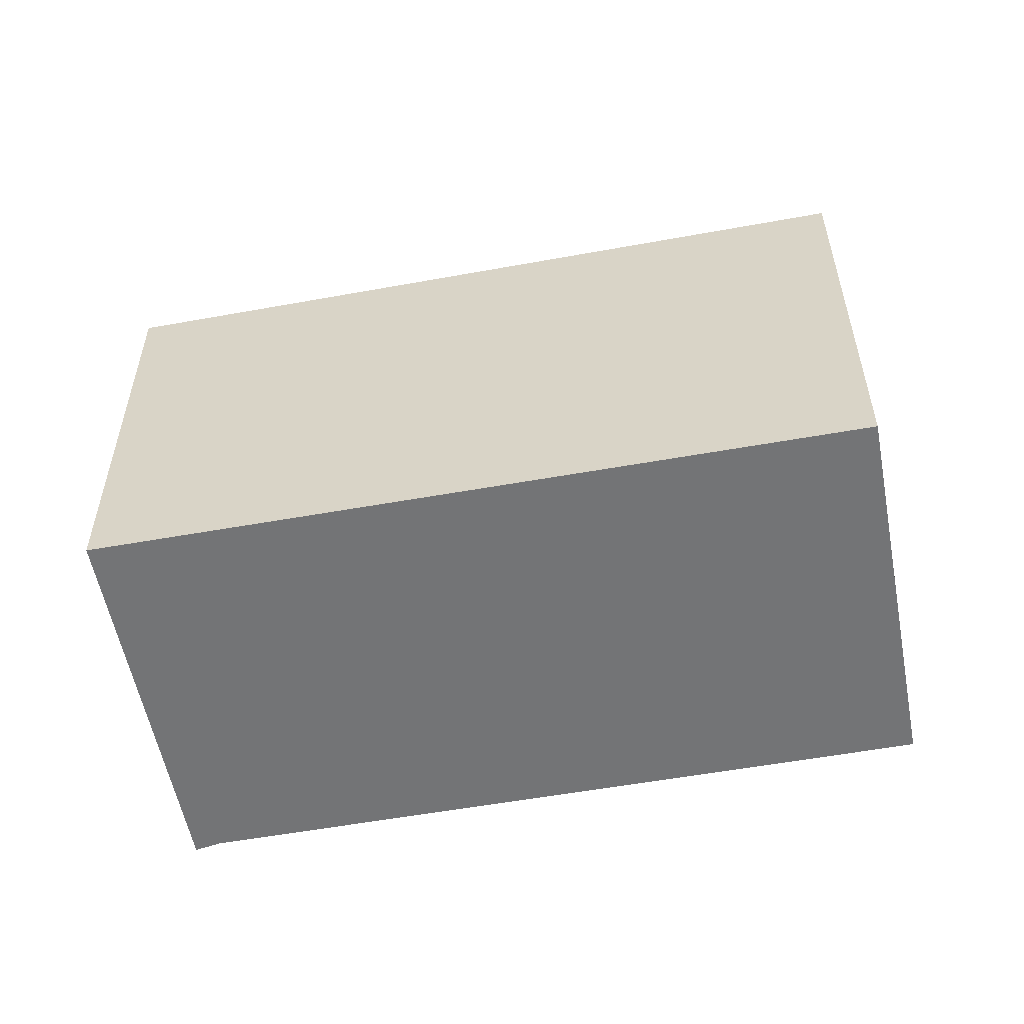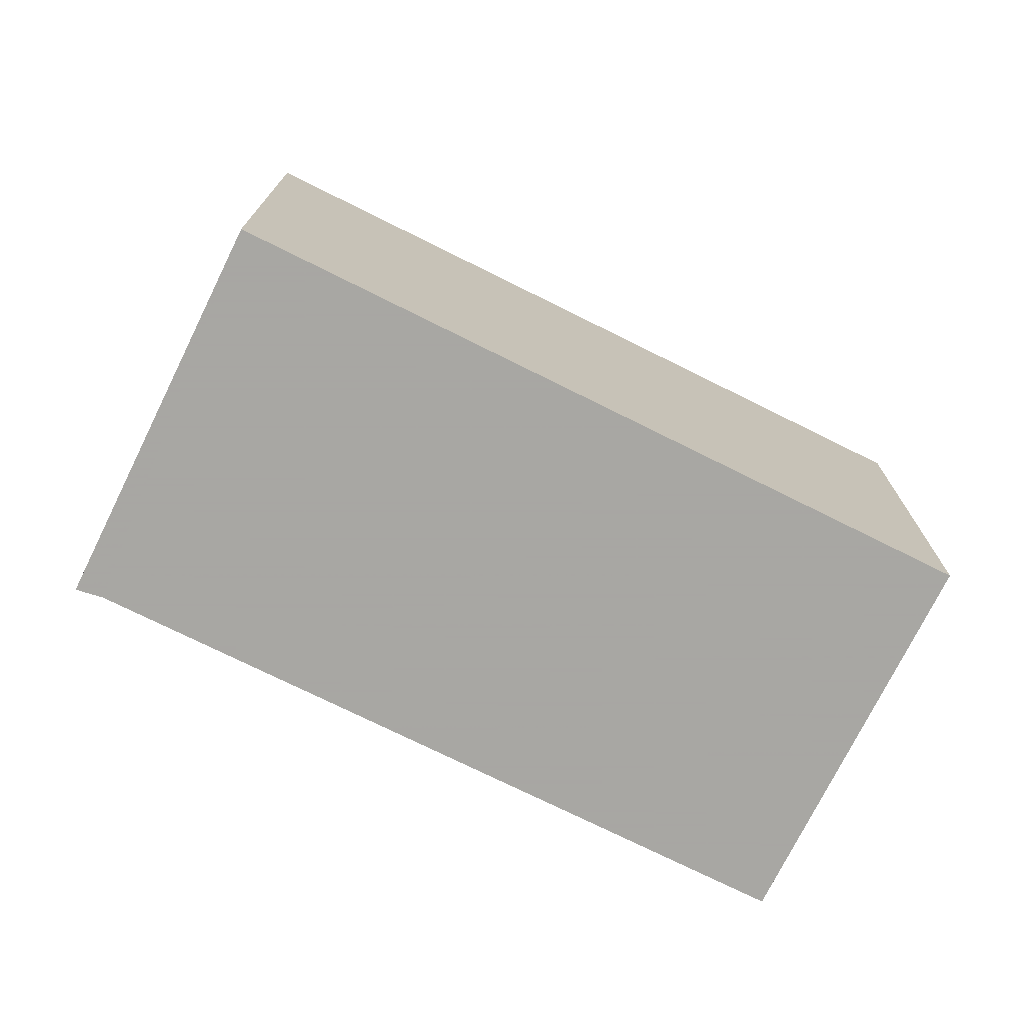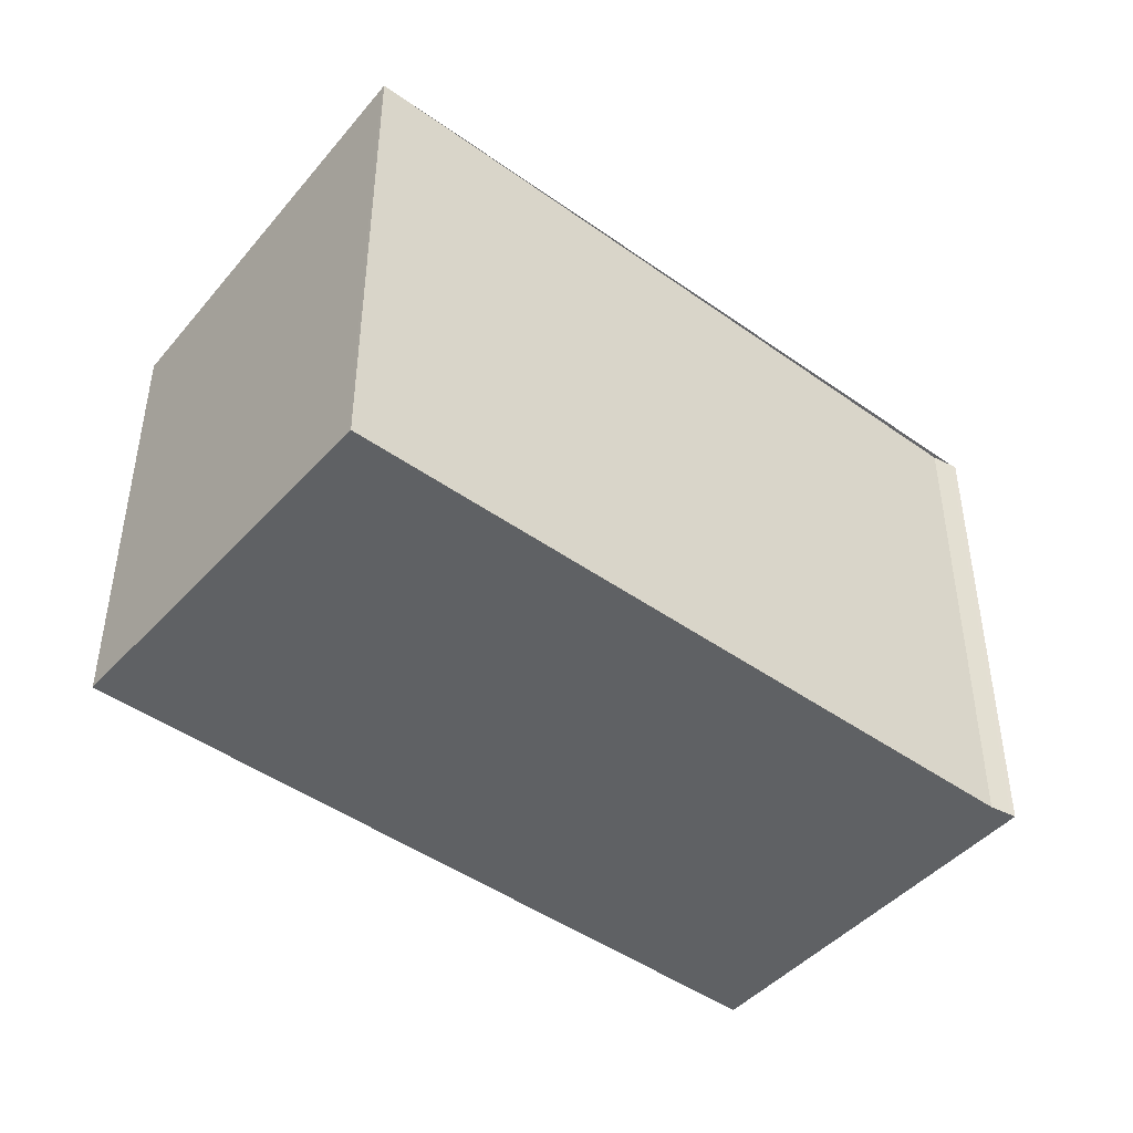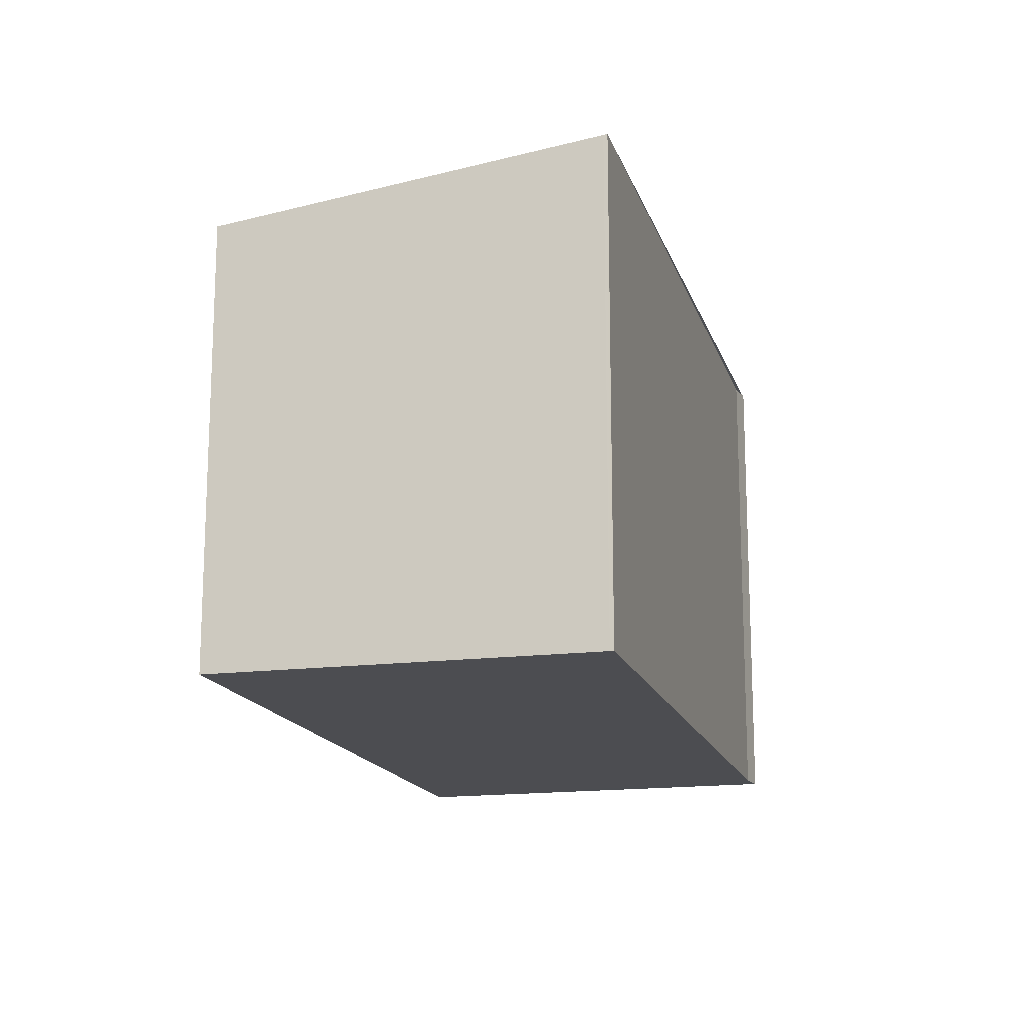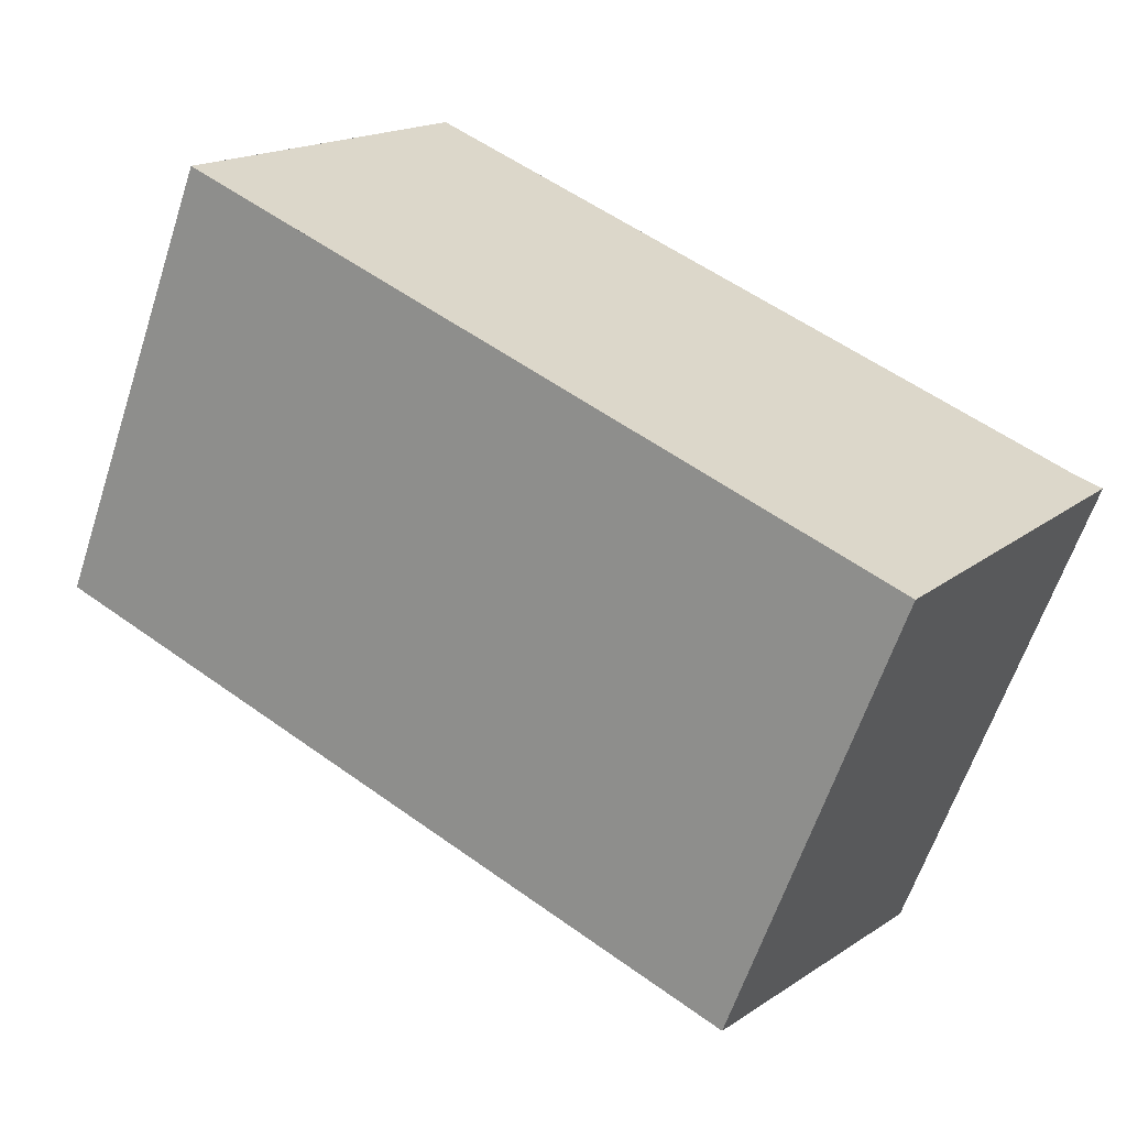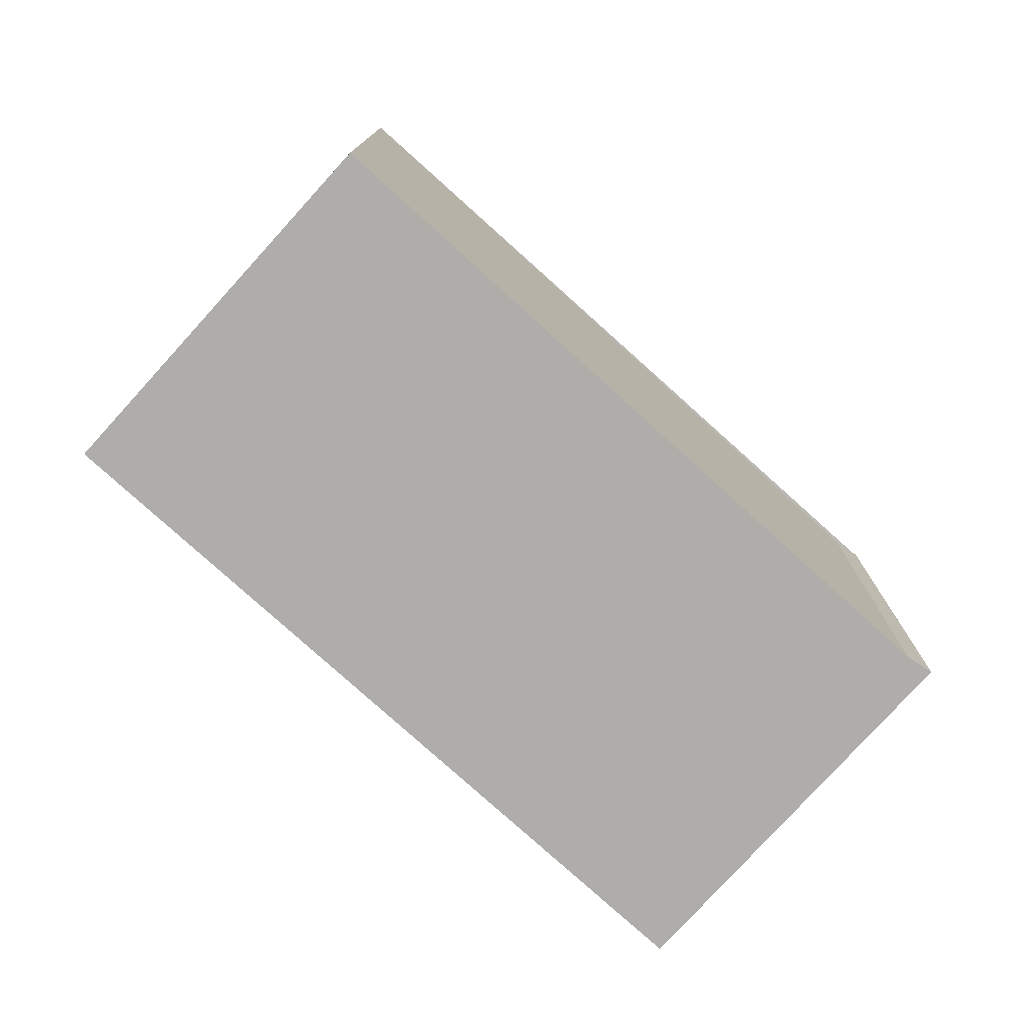
<metadata>
{"format":"obj","ext":"obj","renderer":"f3d","projection":"perspective","resolution":1024,"background":"white","views":[{"elev":-56.1,"azim":45.1,"up":"+Z"},{"elev":-74.4,"azim":8.0,"up":"+Z"},{"elev":-45.8,"azim":175.1,"up":"+Z"},{"elev":-16.1,"azim":139.4,"up":"+Z"},{"elev":-61.6,"azim":161.9,"up":"+Y"},{"elev":-77.4,"azim":172.2,"up":"+Z"}]}
</metadata>
<code>
v -609.9 -1976 2.621
v -609.7 -1976 2.619
v -606.5 -1974 2.648
v -605.3 -1976 2.381
v -608.7 -1978 2.35
v -606.5 -1974 2.648
v -605.3 -1976 2.381
v -606.5 -1974 2.646
v -606.5 -1974 2.646
v -609.8 -1976 2.615
v -609.8 -1976 2.616
v -608.7 -1978 2.35
v -609.8 -1976 2.621
v -608.8 -1978 2.389
v -605.5 -1975 2.42
v -608.9 -1978 2.389
v -605.3 -1976 2.385
v -608.7 -1978 2.355
v -608.7 -1978 2.355
v -605.5 -1975 2.42
v -605.3 -1976 2.385
v -609.8 -1976 2.621
v -609.9 -1976 2.621
v -609.9 -1976 0
v -609.8 -1976 0
v -606.5 -1974 2.648
v -609.7 -1976 2.619
v -609.7 -1976 0
v -606.5 -1974 -4.441e-16
v -606.5 -1974 2.646
v -606.5 -1974 2.648
v -606.5 -1974 0
v -606.5 -1974 0
v -605.3 -1976 2.381
v -605.3 -1976 2.381
v -605.3 -1976 0
v -605.3 -1976 0
v -608.7 -1978 2.355
v -608.7 -1978 2.35
v -608.7 -1978 0
v -608.7 -1978 4.441e-16
v -606.5 -1974 2.648
v -606.5 -1974 2.648
v -606.5 -1974 -4.441e-16
v -606.5 -1974 0
v -608.7 -1978 2.35
v -605.3 -1976 2.381
v -605.3 -1976 0
v -608.7 -1978 0
v -605.5 -1975 2.42
v -606.5 -1974 2.646
v -606.5 -1974 0
v -605.5 -1975 -4.441e-16
v -609.9 -1976 2.621
v -609.8 -1976 2.615
v -609.8 -1976 0
v -609.9 -1976 0
v -608.7 -1978 2.35
v -608.7 -1978 2.35
v -608.7 -1978 0
v -608.7 -1978 0
v -609.7 -1976 2.619
v -609.8 -1976 2.621
v -609.8 -1976 0
v -609.7 -1976 0
v -609.8 -1976 2.615
v -608.9 -1978 2.389
v -608.9 -1978 0
v -609.8 -1976 0
v -608.9 -1978 2.389
v -608.7 -1978 2.355
v -608.7 -1978 4.441e-16
v -608.9 -1978 0
v -605.3 -1976 2.385
v -605.5 -1975 2.42
v -605.5 -1975 -4.441e-16
v -605.3 -1976 0
v -605.3 -1976 2.381
v -605.3 -1976 2.385
v -605.3 -1976 0
v -605.3 -1976 0
v -609.9 -1976 0
v -609.7 -1976 0
v -606.5 -1974 0
v -605.3 -1976 0
v -608.7 -1978 0
f 11 10 1 13
f 9 6 3 8
f 17 15 20 21
f 19 16 14 18
f 18 14 15 17
f 13 2 6 9 11
f 14 11 9 15
f 16 10 11 14
f 17 7 12 18
f 18 12 5 19
f 15 9 8 20
f 21 4 7 17
f 23 24 25 22
f 27 28 29 26
f 31 32 33 30
f 35 36 37 34
f 39 40 41 38
f 43 44 45 42
f 47 48 49 46
f 51 52 53 50
f 55 56 57 54
f 59 60 61 58
f 63 64 65 62
f 67 68 69 66
f 71 72 73 70
f 75 76 77 74
f 79 80 81 78
f 83 84 85 86 82

</code>
